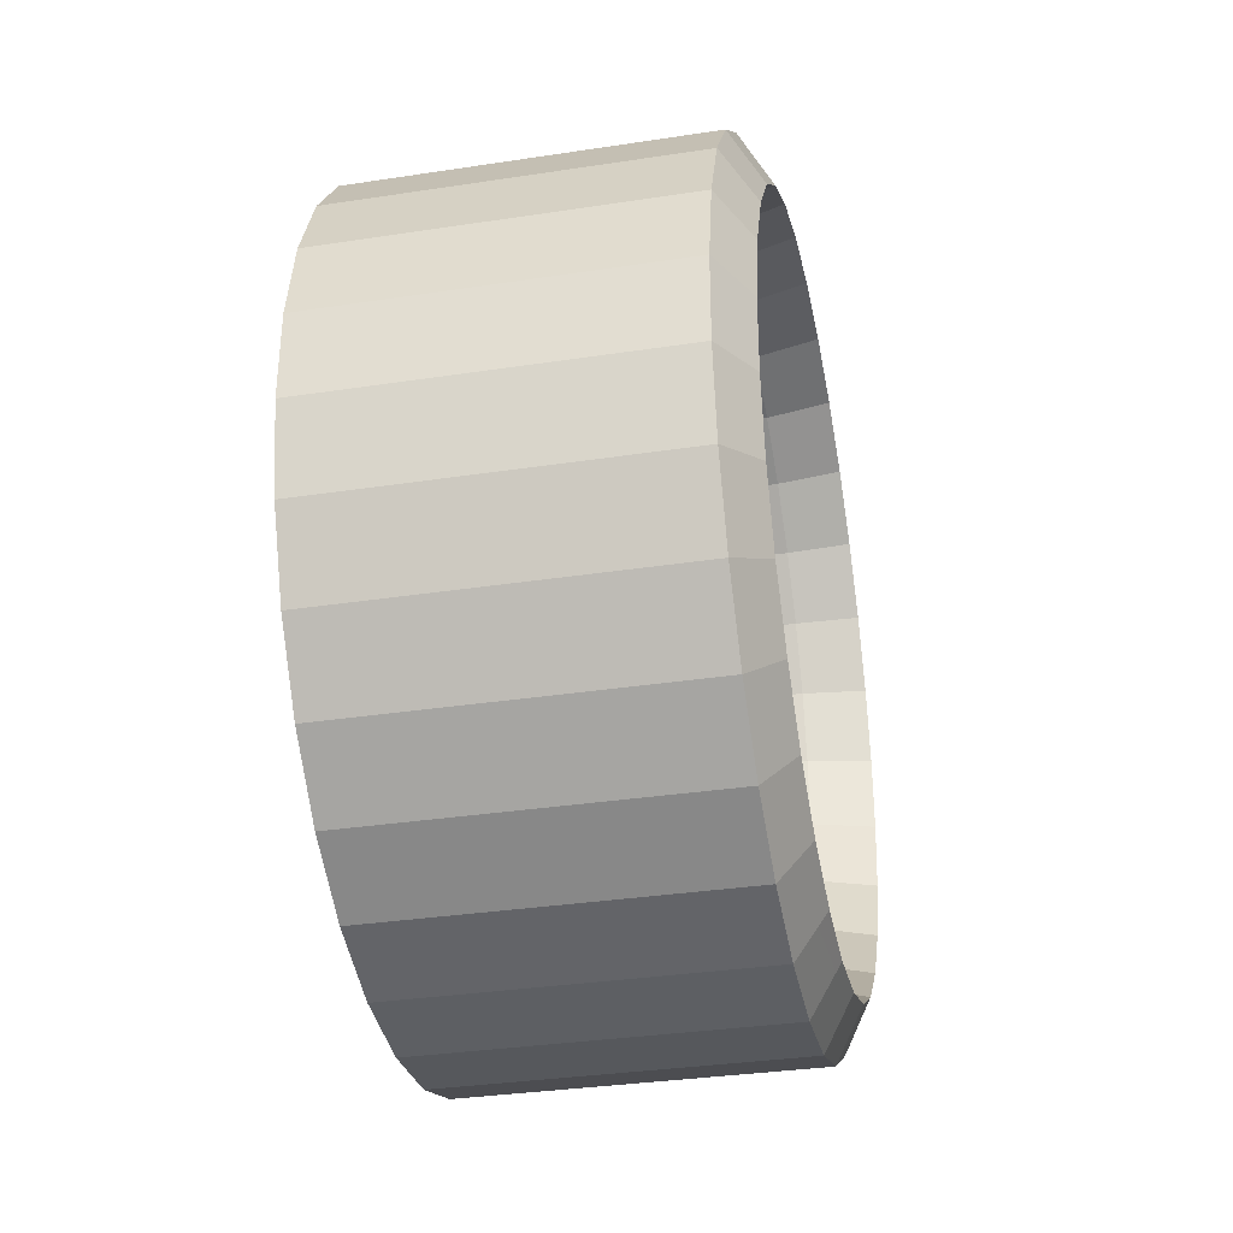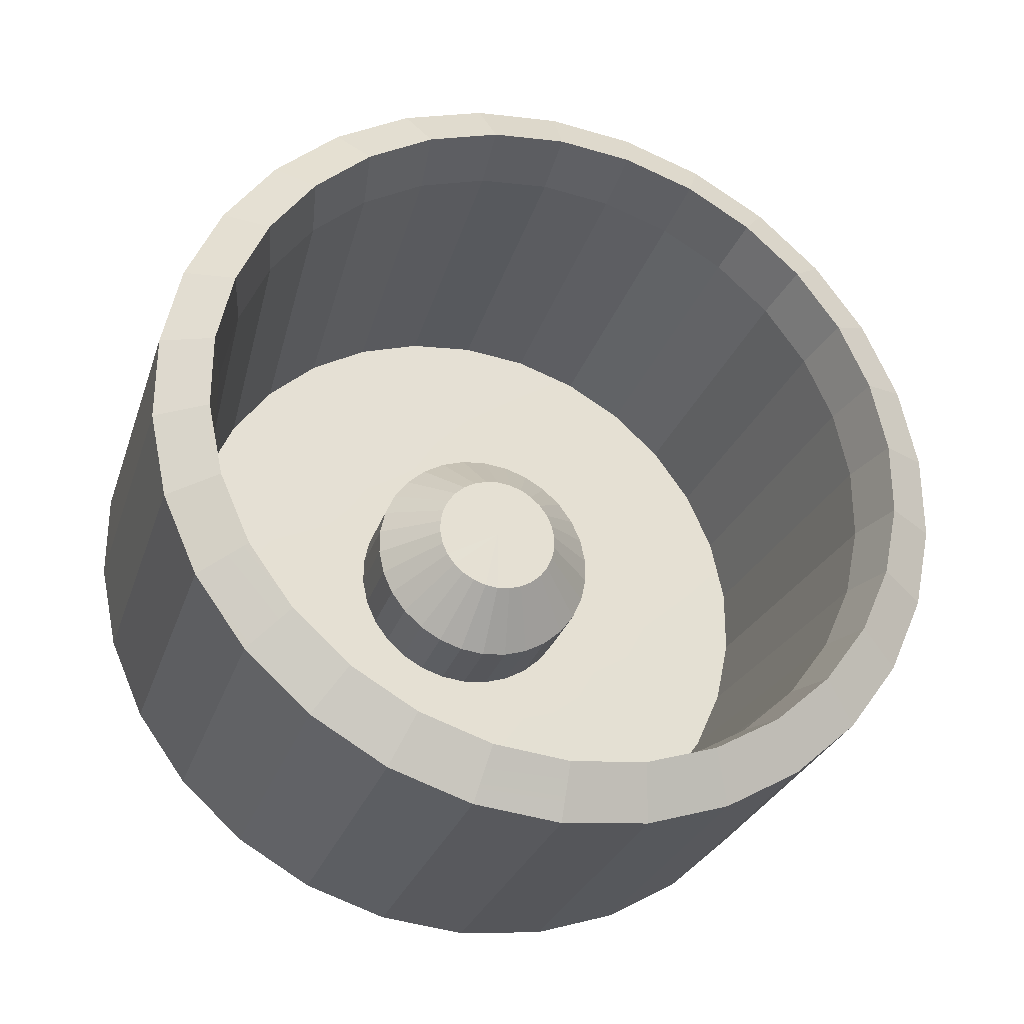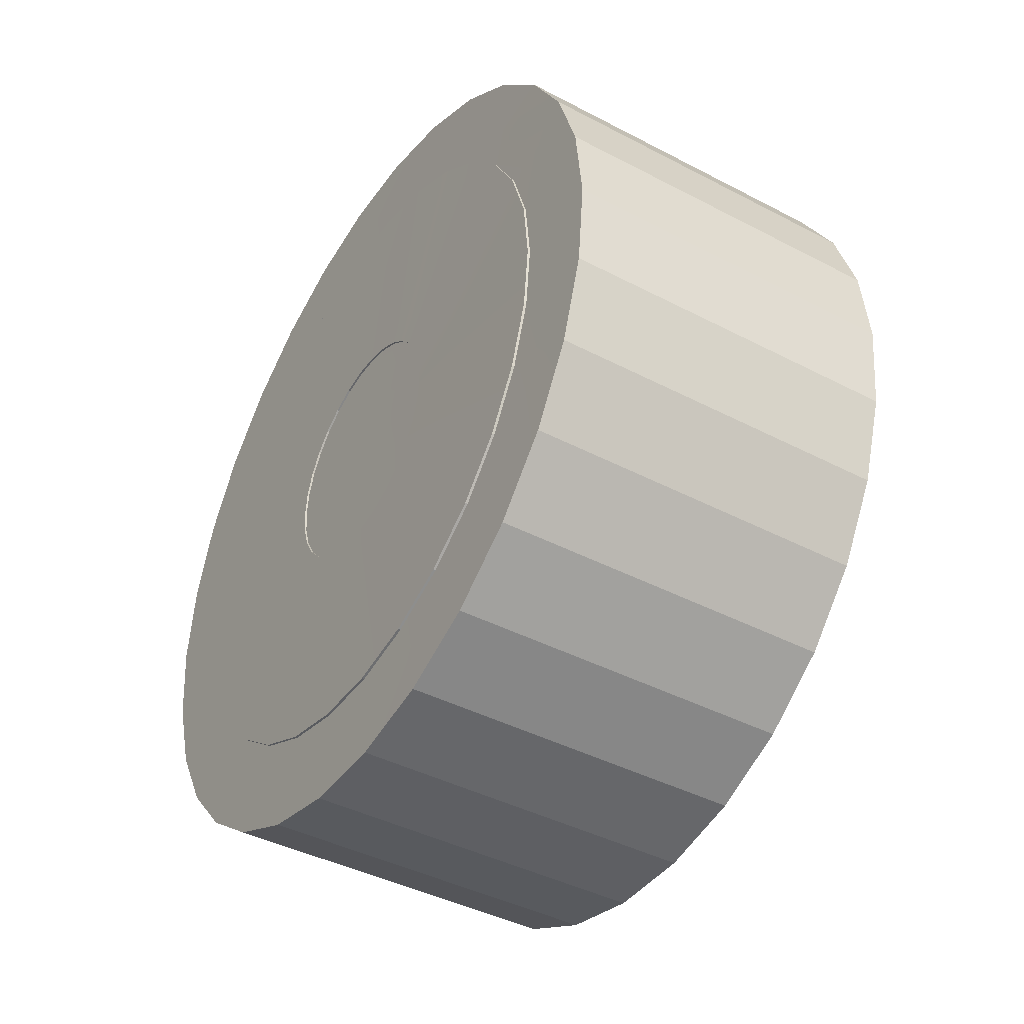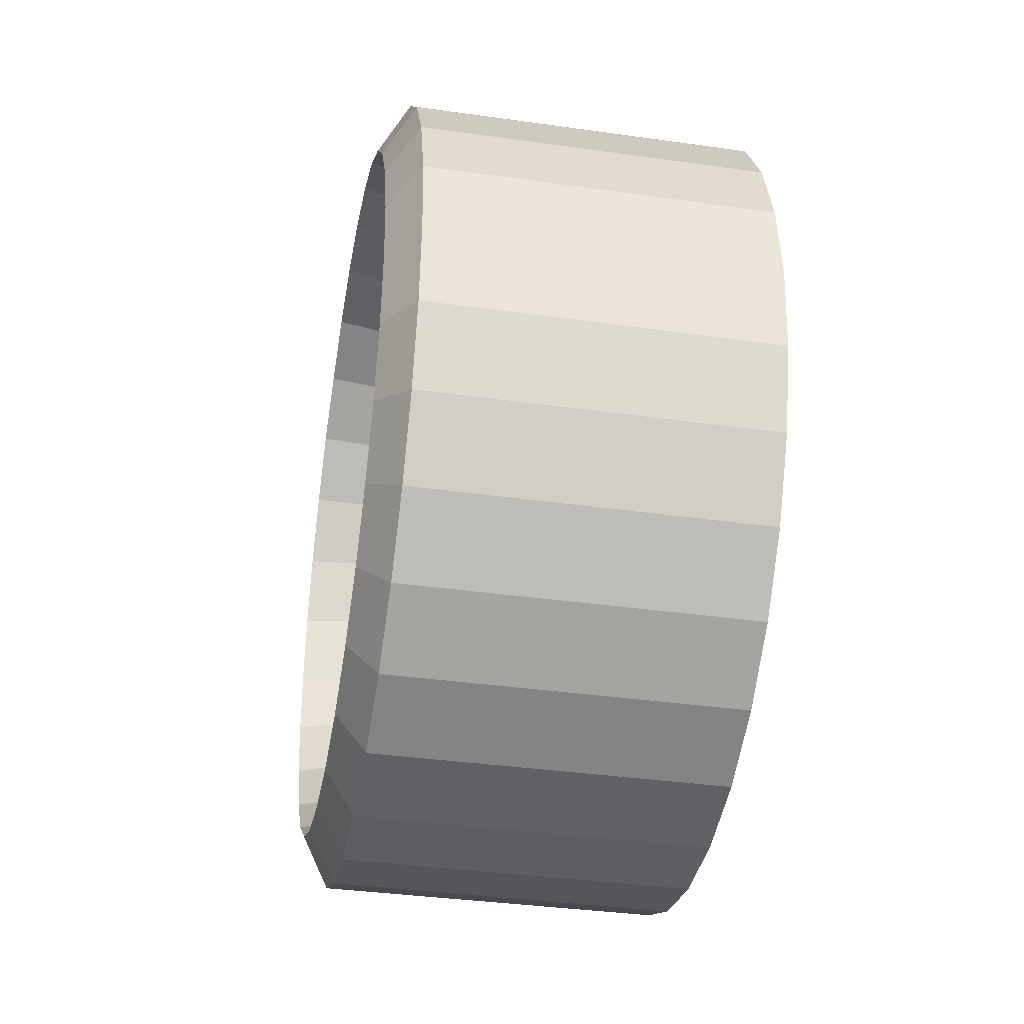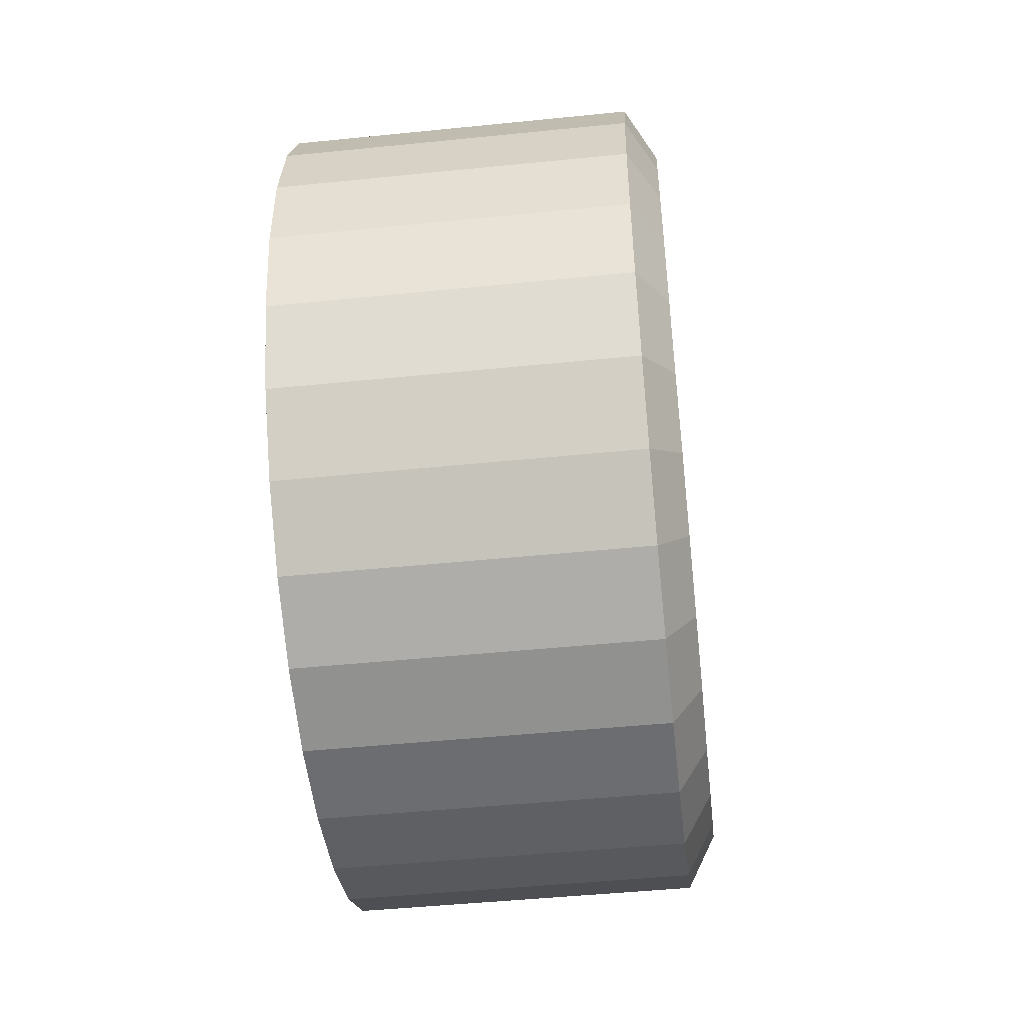
<metadata>
{"format":"obj","ext":"obj","renderer":"f3d","projection":"perspective","resolution":1024,"background":"white","views":[{"elev":-34.1,"azim":-168.3,"up":"+Z"},{"elev":-28.8,"azim":-107.0,"up":"+Z"},{"elev":-41.6,"azim":147.6,"up":"+Y"},{"elev":-37.3,"azim":-10.3,"up":"+Y"},{"elev":-48.2,"azim":-173.5,"up":"+Z"}]}
</metadata>
<code>
o Cylinder37
v -10.35 6.308 28.51
v -10.35 6.891 31.25
v -10.35 6.308 31.31
v -10.35 7.448 31.07
v -10.35 7.955 30.78
v -10.35 8.39 30.39
v -10.35 8.734 29.91
v -10.35 8.972 29.38
v -10.35 9.094 28.81
v -10.35 9.094 28.22
v -10.35 8.972 27.65
v -10.35 8.734 27.11
v -10.35 8.39 26.64
v -10.35 7.955 26.25
v -10.35 7.448 25.95
v -10.35 6.891 25.77
v -10.35 6.308 25.71
v -10.35 5.726 25.77
v -10.35 5.169 25.95
v -10.35 4.662 26.25
v -10.35 4.227 26.64
v -10.35 3.883 27.11
v -10.35 3.645 27.65
v -10.35 3.523 28.22
v -10.35 3.523 28.81
v -10.35 3.645 29.38
v -10.35 3.883 29.91
v -10.35 4.227 30.39
v -10.35 4.662 30.78
v -10.35 5.169 31.07
v -10.35 5.726 31.25
v -10.35 6.972 31.63
v -10.35 6.308 31.7
v -10.35 7.607 31.43
v -10.35 8.185 31.1
v -10.35 8.681 30.65
v -10.35 9.073 30.11
v -10.35 9.345 29.5
v -10.35 9.483 28.85
v -10.35 9.483 28.18
v -10.35 9.345 27.53
v -10.35 9.073 26.92
v -10.35 8.681 26.38
v -10.35 8.185 25.93
v -10.35 7.607 25.6
v -10.35 6.972 25.39
v -10.35 6.308 25.32
v -10.35 5.645 25.39
v -10.35 5.01 25.6
v -10.35 4.432 25.93
v -10.35 3.936 26.38
v -10.35 3.544 26.92
v -10.35 3.272 27.53
v -10.35 3.134 28.18
v -10.35 3.134 28.85
v -10.35 3.272 29.5
v -10.35 3.544 30.11
v -10.35 3.936 30.65
v -10.35 4.432 31.1
v -10.35 5.01 31.43
v -10.35 5.645 31.63
v -13 6.972 31.63
v -13 6.308 31.7
v -13 7.607 31.43
v -13 8.185 31.09
v -13 8.681 30.65
v -13 9.073 30.11
v -13 9.345 29.5
v -13 9.483 28.84
v -13 9.483 28.18
v -13 9.345 27.52
v -13 9.073 26.91
v -13 8.681 26.37
v -13 8.185 25.93
v -13 7.607 25.59
v -13 6.972 25.39
v -13 6.308 25.32
v -13 5.645 25.39
v -13 5.01 25.59
v -13 4.432 25.93
v -13 3.936 26.37
v -13 3.544 26.91
v -13 3.272 27.52
v -13 3.134 28.18
v -13 3.134 28.84
v -13 3.272 29.5
v -13 3.544 30.11
v -13 3.936 30.65
v -13 4.432 31.09
v -13 5.01 31.43
v -13 5.645 31.63
v -13.23 6.891 31.25
v -13.23 6.308 31.31
v -13.23 7.448 31.07
v -13.23 7.955 30.78
v -13.23 8.39 30.38
v -13.23 8.734 29.91
v -13.23 8.972 29.38
v -13.22 9.094 28.8
v -13.22 9.094 28.22
v -13.22 8.972 27.64
v -13.22 8.734 27.11
v -13.23 8.39 26.64
v -13.23 7.955 26.24
v -13.22 7.448 25.95
v -13.22 6.891 25.77
v -13.22 6.308 25.71
v -13.22 5.726 25.77
v -13.22 5.169 25.95
v -13.22 4.662 26.24
v -13.22 4.227 26.64
v -13.22 3.883 27.11
v -13.22 3.645 27.64
v -13.22 3.523 28.22
v -13.22 3.523 28.8
v -13.23 3.645 29.38
v -13.23 3.883 29.91
v -13.23 4.227 30.38
v -13.23 4.662 30.78
v -13.23 5.169 31.07
v -13.23 5.726 31.25
v -11.36 6.309 28.51
v -11.36 6.309 29.02
v -11.36 6.414 29.01
v -11.36 6.516 28.98
v -11.36 6.608 28.92
v -11.36 6.687 28.85
v -11.36 6.749 28.77
v -11.36 6.792 28.67
v -11.36 6.815 28.56
v -11.36 6.815 28.46
v -11.36 6.792 28.35
v -11.36 6.749 28.26
v -11.37 6.687 28.17
v -11.37 6.608 28.1
v -11.36 6.516 28.05
v -11.36 6.414 28.01
v -11.36 6.309 28
v -11.36 6.203 28.01
v -11.36 6.102 28.05
v -11.36 6.01 28.1
v -11.36 5.931 28.17
v -11.36 5.868 28.26
v -11.36 5.825 28.35
v -11.36 5.803 28.46
v -11.36 5.803 28.56
v -11.36 5.825 28.67
v -11.36 5.868 28.77
v -11.36 5.931 28.85
v -11.36 6.01 28.92
v -11.36 6.102 28.98
v -11.36 6.203 29.01
v -12.74 6.866 31.13
v -12.74 6.309 31.19
v -12.74 7.398 30.96
v -12.74 7.883 30.68
v -12.74 8.3 30.3
v -12.74 8.629 29.85
v -12.74 8.857 29.34
v -12.74 8.973 28.79
v -12.74 8.973 28.23
v -12.74 8.857 27.68
v -12.74 8.629 27.17
v -12.74 8.3 26.72
v -12.74 7.883 26.34
v -12.74 7.398 26.06
v -12.74 6.866 25.89
v -12.74 6.309 25.83
v -12.74 5.752 25.89
v -12.74 5.219 26.06
v -12.74 4.734 26.34
v -12.74 4.318 26.72
v -12.74 3.988 27.17
v -12.74 3.76 27.68
v -12.74 3.644 28.23
v -12.74 3.644 28.79
v -12.74 3.76 29.34
v -12.74 3.988 29.85
v -12.74 4.318 30.3
v -12.74 4.734 30.68
v -12.74 5.219 30.96
v -12.74 5.752 31.13
v -10.34 6.828 30.95
v -10.34 6.309 31.01
v -10.34 7.324 30.79
v -10.34 7.776 30.53
v -10.34 8.164 30.18
v -10.33 8.471 29.76
v -10.33 8.683 29.28
v -10.33 8.792 28.77
v -10.33 8.792 28.25
v -10.33 8.683 27.74
v -10.33 8.471 27.26
v -10.33 8.164 26.84
v -10.33 7.776 26.49
v -10.33 7.324 26.23
v -10.33 6.828 26.07
v -10.33 6.309 26.02
v -10.33 5.79 26.07
v -10.33 5.293 26.23
v -10.33 4.841 26.49
v -10.33 4.453 26.84
v -10.33 4.146 27.26
v -10.33 3.934 27.74
v -10.33 3.825 28.25
v -10.33 3.825 28.77
v -10.33 3.934 29.28
v -10.33 4.146 29.76
v -10.34 4.453 30.18
v -10.34 4.841 30.53
v -10.34 5.293 30.79
v -10.34 5.79 30.95
v -10.34 6.503 29.43
v -10.34 6.309 29.45
v -10.34 6.689 29.37
v -10.34 6.858 29.27
v -10.34 7.003 29.14
v -10.34 7.117 28.98
v -10.34 7.197 28.8
v -10.34 7.237 28.61
v -10.34 7.237 28.41
v -10.34 7.197 28.22
v -10.34 7.117 28.05
v -10.34 7.003 27.89
v -10.34 6.858 27.76
v -10.34 6.689 27.66
v -10.34 6.503 27.6
v -10.34 6.309 27.58
v -10.34 6.115 27.6
v -10.34 5.929 27.66
v -10.34 5.76 27.76
v -10.34 5.615 27.89
v -10.34 5.5 28.05
v -10.34 5.421 28.22
v -10.34 5.38 28.41
v -10.34 5.38 28.61
v -10.34 5.421 28.8
v -10.34 5.5 28.98
v -10.34 5.615 29.14
v -10.34 5.76 29.27
v -10.34 5.929 29.37
v -10.34 6.115 29.43
v -10.94 6.503 29.43
v -10.94 6.309 29.45
v -10.94 6.688 29.36
v -10.94 6.858 29.27
v -10.94 7.003 29.14
v -10.94 7.117 28.98
v -10.94 7.197 28.8
v -10.94 7.237 28.61
v -10.94 7.237 28.41
v -10.94 7.197 28.22
v -10.94 7.117 28.04
v -10.94 7.003 27.89
v -10.94 6.858 27.76
v -10.94 6.688 27.66
v -10.94 6.503 27.6
v -10.94 6.309 27.58
v -10.94 6.114 27.6
v -10.94 5.929 27.66
v -10.94 5.76 27.76
v -10.94 5.615 27.89
v -10.94 5.5 28.04
v -10.94 5.421 28.22
v -10.94 5.38 28.41
v -10.94 5.38 28.61
v -10.94 5.421 28.8
v -10.94 5.5 28.98
v -10.94 5.615 29.14
v -10.94 5.76 29.27
v -10.94 5.929 29.36
v -10.94 6.114 29.43
f 1 2 3
f 1 4 2
f 1 5 4
f 1 6 5
f 1 7 6
f 1 8 7
f 1 9 8
f 1 10 9
f 1 11 10
f 1 12 11
f 1 13 12
f 1 14 13
f 1 15 14
f 1 16 15
f 1 17 16
f 1 18 17
f 1 19 18
f 1 20 19
f 1 21 20
f 1 22 21
f 1 23 22
f 1 24 23
f 1 25 24
f 1 26 25
f 1 27 26
f 1 28 27
f 1 29 28
f 1 30 29
f 1 31 30
f 1 3 31
f 3 32 33
f 3 2 32
f 2 34 32
f 2 4 34
f 4 35 34
f 4 5 35
f 5 36 35
f 5 6 36
f 6 37 36
f 6 7 37
f 7 38 37
f 7 8 38
f 8 39 38
f 8 9 39
f 9 40 39
f 9 10 40
f 10 41 40
f 10 11 41
f 11 42 41
f 11 12 42
f 12 43 42
f 12 13 43
f 13 44 43
f 13 14 44
f 14 45 44
f 14 15 45
f 15 46 45
f 15 16 46
f 16 47 46
f 16 17 47
f 17 48 47
f 17 18 48
f 18 49 48
f 18 19 49
f 19 50 49
f 19 20 50
f 20 51 50
f 20 21 51
f 21 52 51
f 21 22 52
f 22 53 52
f 22 23 53
f 23 54 53
f 23 24 54
f 24 55 54
f 24 25 55
f 25 56 55
f 25 26 56
f 26 57 56
f 26 27 57
f 27 58 57
f 27 28 58
f 28 59 58
f 28 29 59
f 29 60 59
f 29 30 60
f 30 61 60
f 30 31 61
f 31 33 61
f 31 3 33
f 33 62 63
f 33 32 62
f 32 64 62
f 32 34 64
f 34 65 64
f 34 35 65
f 35 66 65
f 35 36 66
f 36 67 66
f 36 37 67
f 37 68 67
f 37 38 68
f 38 69 68
f 38 39 69
f 39 70 69
f 39 40 70
f 40 71 70
f 40 41 71
f 41 72 71
f 41 42 72
f 42 73 72
f 42 43 73
f 43 74 73
f 43 44 74
f 44 75 74
f 44 45 75
f 45 76 75
f 45 46 76
f 46 77 76
f 46 47 77
f 47 78 77
f 47 48 78
f 48 79 78
f 48 49 79
f 49 80 79
f 49 50 80
f 50 81 80
f 50 51 81
f 51 82 81
f 51 52 82
f 52 83 82
f 52 53 83
f 53 84 83
f 53 54 84
f 54 85 84
f 54 55 85
f 55 86 85
f 55 56 86
f 56 87 86
f 56 57 87
f 57 88 87
f 57 58 88
f 58 89 88
f 58 59 89
f 59 90 89
f 59 60 90
f 60 91 90
f 60 61 91
f 61 63 91
f 61 33 63
f 63 92 93
f 63 62 92
f 62 94 92
f 62 64 94
f 64 95 94
f 64 65 95
f 65 96 95
f 65 66 96
f 66 97 96
f 66 67 97
f 67 98 97
f 67 68 98
f 68 99 98
f 68 69 99
f 69 100 99
f 69 70 100
f 70 101 100
f 70 71 101
f 71 102 101
f 71 72 102
f 72 103 102
f 72 73 103
f 73 104 103
f 73 74 104
f 74 105 104
f 74 75 105
f 75 106 105
f 75 76 106
f 76 107 106
f 76 77 107
f 77 108 107
f 77 78 108
f 78 109 108
f 78 79 109
f 79 110 109
f 79 80 110
f 80 111 110
f 80 81 111
f 81 112 111
f 81 82 112
f 82 113 112
f 82 83 113
f 83 114 113
f 83 84 114
f 84 115 114
f 84 85 115
f 85 116 115
f 85 86 116
f 86 117 116
f 86 87 117
f 87 118 117
f 87 88 118
f 88 119 118
f 88 89 119
f 89 120 119
f 89 90 120
f 90 121 120
f 90 91 121
f 91 93 121
f 91 63 93
f 122 123 124
f 122 124 125
f 122 125 126
f 122 126 127
f 122 127 128
f 122 128 129
f 122 129 130
f 122 130 131
f 122 131 132
f 122 132 133
f 122 133 134
f 122 134 135
f 122 135 136
f 122 136 137
f 122 137 138
f 122 138 139
f 122 139 140
f 122 140 141
f 122 141 142
f 122 142 143
f 122 143 144
f 122 144 145
f 122 145 146
f 122 146 147
f 122 147 148
f 122 148 149
f 122 149 150
f 122 150 151
f 122 151 152
f 122 152 123
f 93 92 153
f 153 154 93
f 92 94 155
f 155 153 92
f 94 95 156
f 156 155 94
f 95 96 157
f 157 156 95
f 96 97 158
f 158 157 96
f 97 98 159
f 159 158 97
f 98 99 160
f 160 159 98
f 99 100 161
f 161 160 99
f 100 101 162
f 162 161 100
f 101 102 163
f 163 162 101
f 102 103 164
f 164 163 102
f 103 104 165
f 165 164 103
f 104 105 166
f 166 165 104
f 105 106 167
f 167 166 105
f 106 107 168
f 168 167 106
f 107 108 169
f 169 168 107
f 108 109 170
f 170 169 108
f 109 110 171
f 171 170 109
f 110 111 172
f 172 171 110
f 111 112 173
f 173 172 111
f 112 113 174
f 174 173 112
f 113 114 175
f 175 174 113
f 114 115 176
f 176 175 114
f 115 116 177
f 177 176 115
f 116 117 178
f 178 177 116
f 117 118 179
f 179 178 117
f 118 119 180
f 180 179 118
f 119 120 181
f 181 180 119
f 120 121 182
f 182 181 120
f 121 93 154
f 154 182 121
f 154 153 183
f 183 184 154
f 153 155 185
f 185 183 153
f 155 156 186
f 186 185 155
f 156 157 187
f 187 186 156
f 157 158 188
f 188 187 157
f 158 159 189
f 189 188 158
f 159 160 190
f 190 189 159
f 160 161 191
f 191 190 160
f 161 162 192
f 192 191 161
f 162 163 193
f 193 192 162
f 163 164 194
f 194 193 163
f 164 165 195
f 195 194 164
f 165 166 196
f 196 195 165
f 166 167 197
f 197 196 166
f 167 168 198
f 198 197 167
f 168 169 199
f 199 198 168
f 169 170 200
f 200 199 169
f 170 171 201
f 201 200 170
f 171 172 202
f 202 201 171
f 172 173 203
f 203 202 172
f 173 174 204
f 204 203 173
f 174 175 205
f 205 204 174
f 175 176 206
f 206 205 175
f 176 177 207
f 207 206 176
f 177 178 208
f 208 207 177
f 178 179 209
f 209 208 178
f 179 180 210
f 210 209 179
f 180 181 211
f 211 210 180
f 181 182 212
f 212 211 181
f 182 154 184
f 184 212 182
f 184 183 213
f 213 214 184
f 183 185 215
f 215 213 183
f 185 186 216
f 216 215 185
f 186 187 217
f 217 216 186
f 187 188 218
f 218 217 187
f 188 189 219
f 219 218 188
f 189 190 220
f 220 219 189
f 190 191 221
f 221 220 190
f 191 192 222
f 222 221 191
f 192 193 223
f 223 222 192
f 193 194 224
f 224 223 193
f 194 195 225
f 225 224 194
f 195 196 226
f 226 225 195
f 196 197 227
f 227 226 196
f 197 198 228
f 228 227 197
f 198 199 229
f 229 228 198
f 199 200 230
f 230 229 199
f 200 201 231
f 231 230 200
f 201 202 232
f 232 231 201
f 202 203 233
f 233 232 202
f 203 204 234
f 234 233 203
f 204 205 235
f 235 234 204
f 205 206 236
f 236 235 205
f 206 207 237
f 237 236 206
f 207 208 238
f 238 237 207
f 208 209 239
f 239 238 208
f 209 210 240
f 240 239 209
f 210 211 241
f 241 240 210
f 211 212 242
f 242 241 211
f 212 184 214
f 214 242 212
f 214 213 243
f 243 244 214
f 213 215 245
f 245 243 213
f 215 216 246
f 246 245 215
f 216 217 247
f 247 246 216
f 217 218 248
f 248 247 217
f 218 219 249
f 249 248 218
f 219 220 250
f 250 249 219
f 220 221 251
f 251 250 220
f 221 222 252
f 252 251 221
f 222 223 253
f 253 252 222
f 223 224 254
f 254 253 223
f 224 225 255
f 255 254 224
f 225 226 256
f 256 255 225
f 226 227 257
f 257 256 226
f 227 228 258
f 258 257 227
f 228 229 259
f 259 258 228
f 229 230 260
f 260 259 229
f 230 231 261
f 261 260 230
f 231 232 262
f 262 261 231
f 232 233 263
f 263 262 232
f 233 234 264
f 264 263 233
f 234 235 265
f 265 264 234
f 235 236 266
f 266 265 235
f 236 237 267
f 267 266 236
f 237 238 268
f 268 267 237
f 238 239 269
f 269 268 238
f 239 240 270
f 270 269 239
f 240 241 271
f 271 270 240
f 241 242 272
f 272 271 241
f 242 214 244
f 244 272 242
f 244 243 124
f 124 123 244
f 243 245 125
f 125 124 243
f 245 246 126
f 126 125 245
f 246 247 127
f 127 126 246
f 247 248 128
f 128 127 247
f 248 249 129
f 129 128 248
f 249 250 130
f 130 129 249
f 250 251 131
f 131 130 250
f 251 252 132
f 132 131 251
f 252 253 133
f 133 132 252
f 253 254 134
f 134 133 253
f 254 255 135
f 135 134 254
f 255 256 136
f 136 135 255
f 256 257 137
f 137 136 256
f 257 258 138
f 138 137 257
f 258 259 139
f 139 138 258
f 259 260 140
f 140 139 259
f 260 261 141
f 141 140 260
f 261 262 142
f 142 141 261
f 262 263 143
f 143 142 262
f 263 264 144
f 144 143 263
f 264 265 145
f 145 144 264
f 265 266 146
f 146 145 265
f 266 267 147
f 147 146 266
f 267 268 148
f 148 147 267
f 268 269 149
f 149 148 268
f 269 270 150
f 150 149 269
f 270 271 151
f 151 150 270
f 271 272 152
f 152 151 271
f 272 244 123
f 123 152 272

</code>
